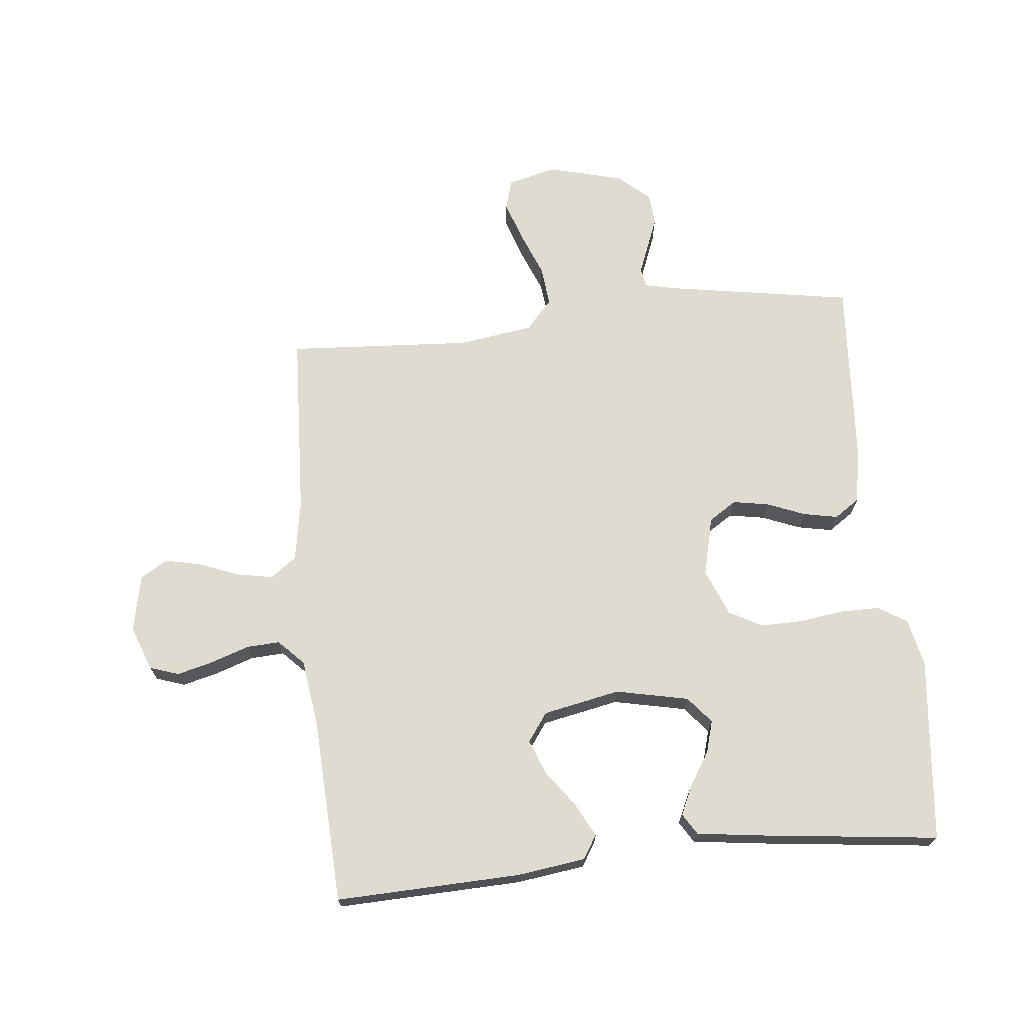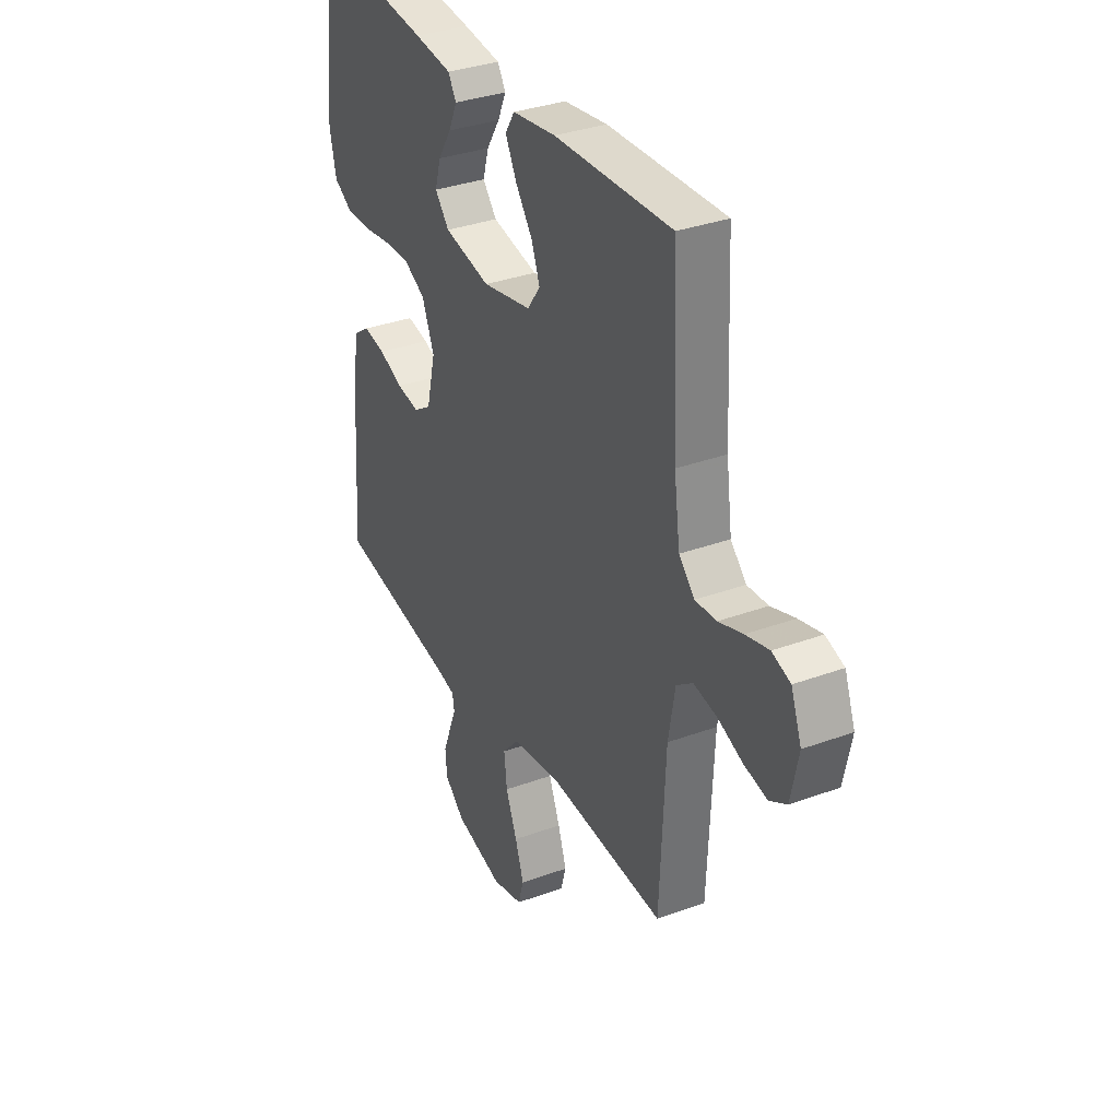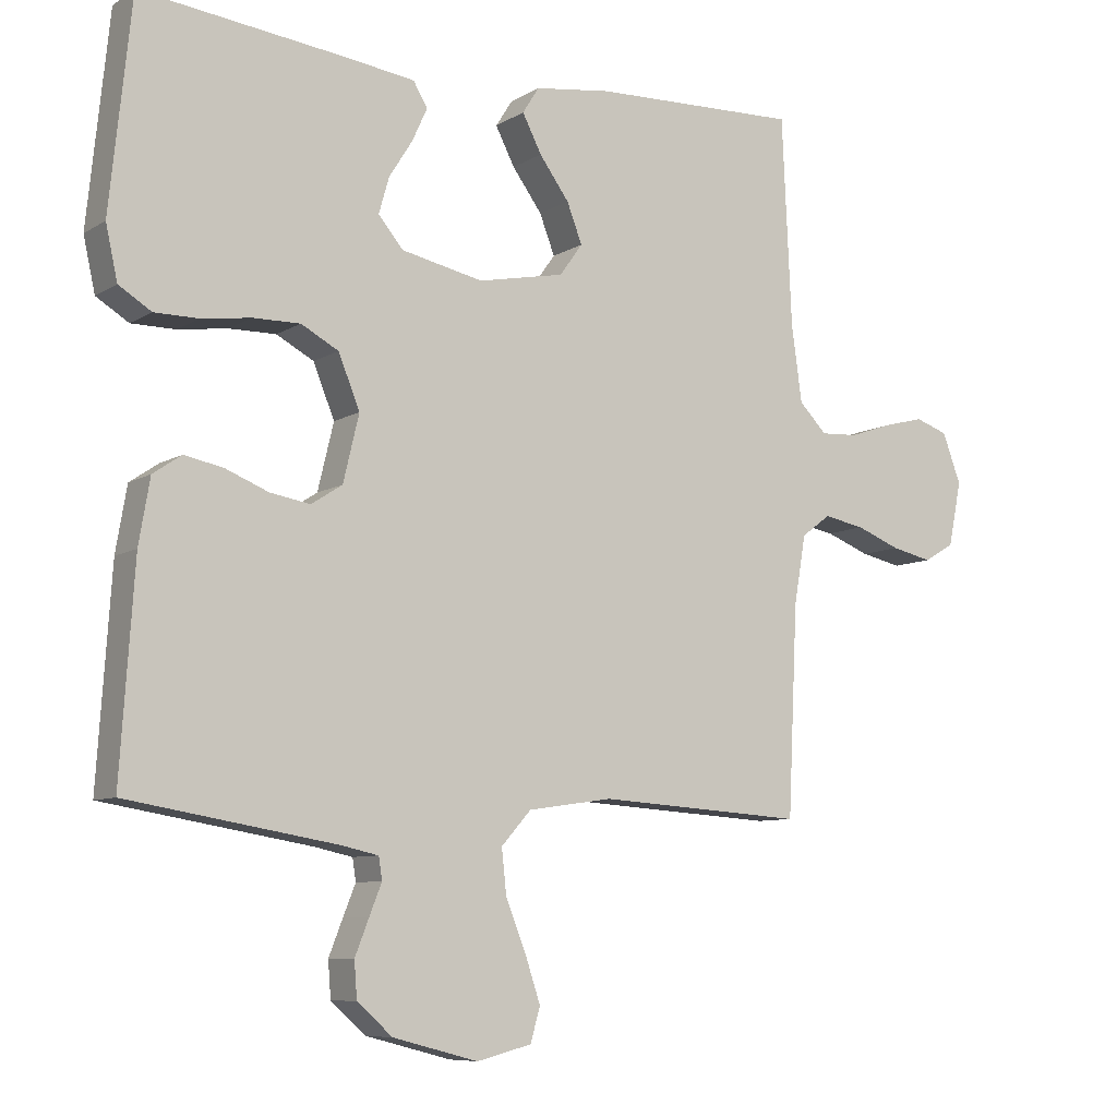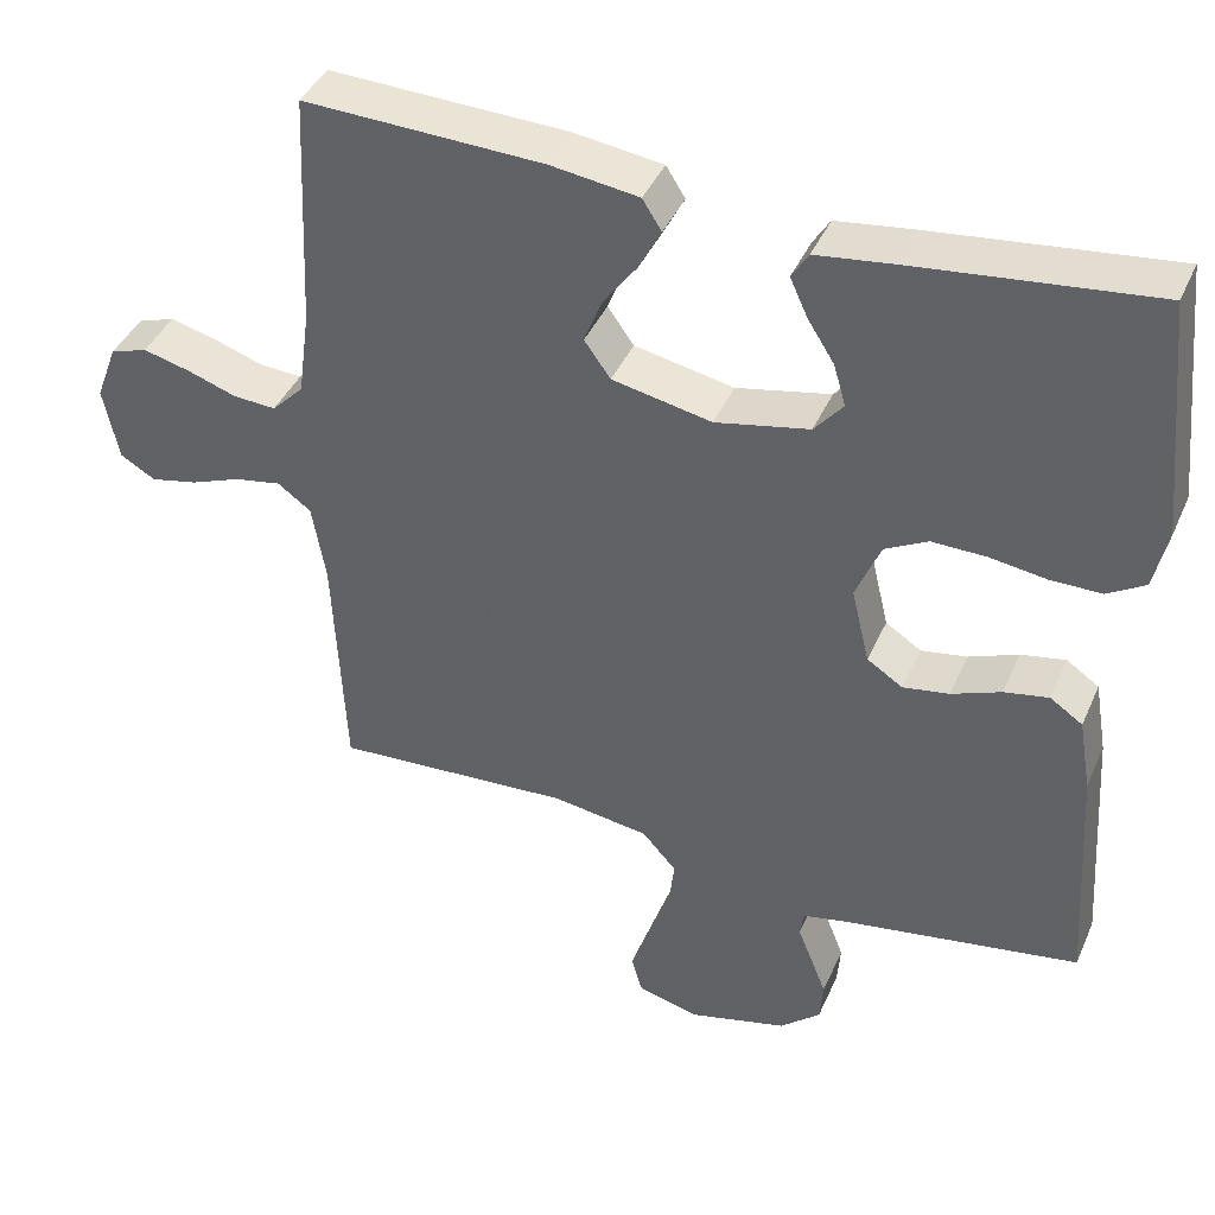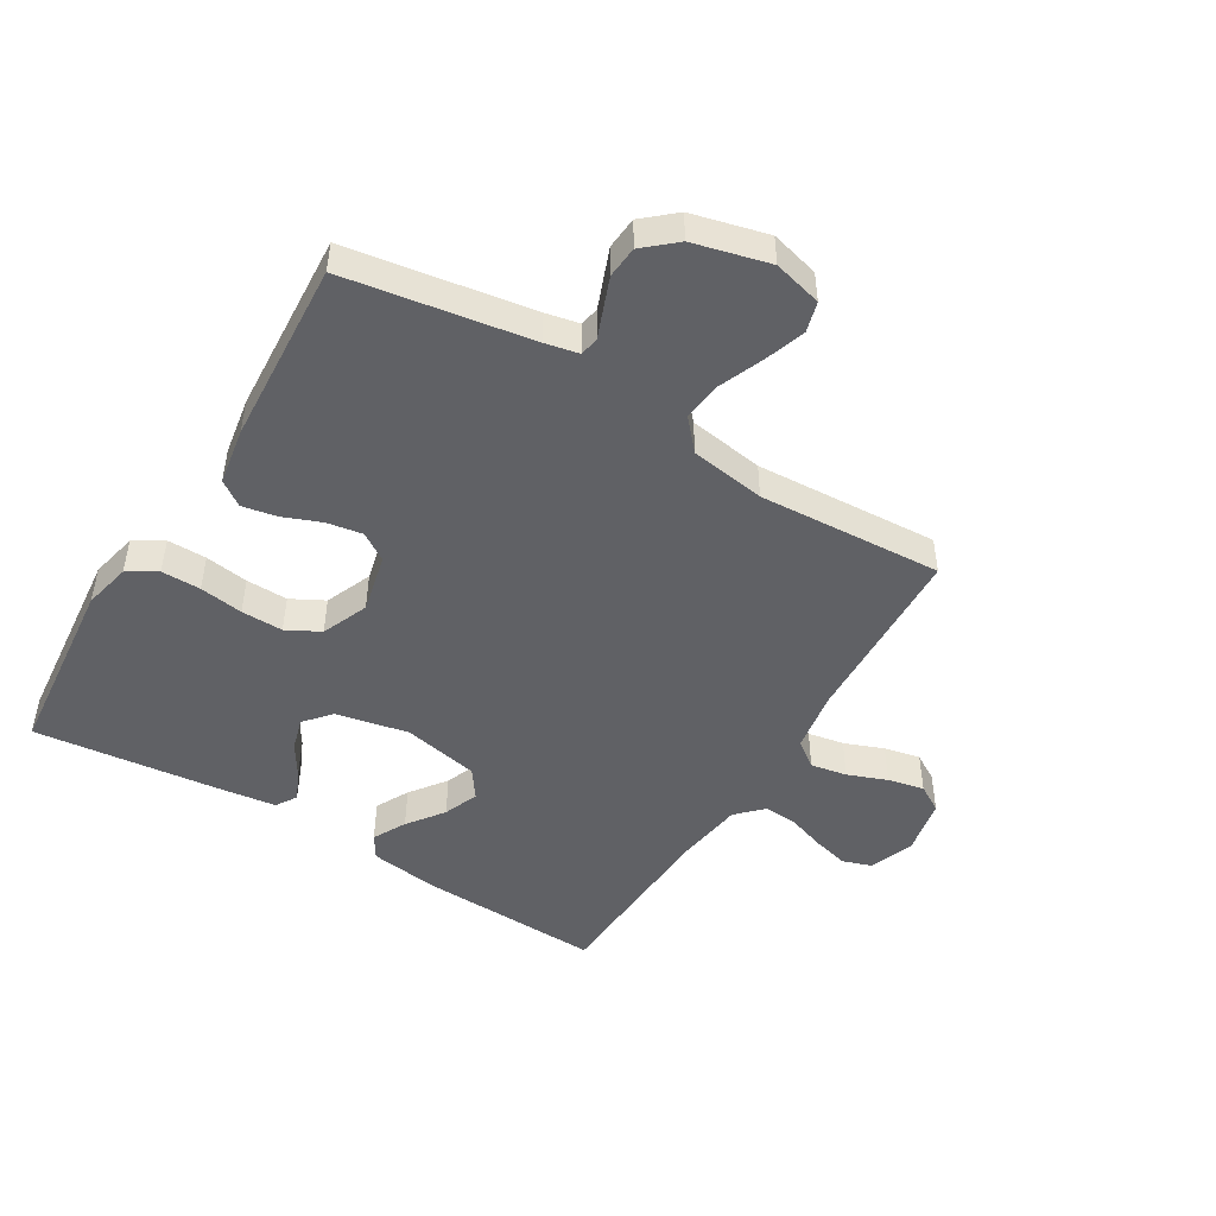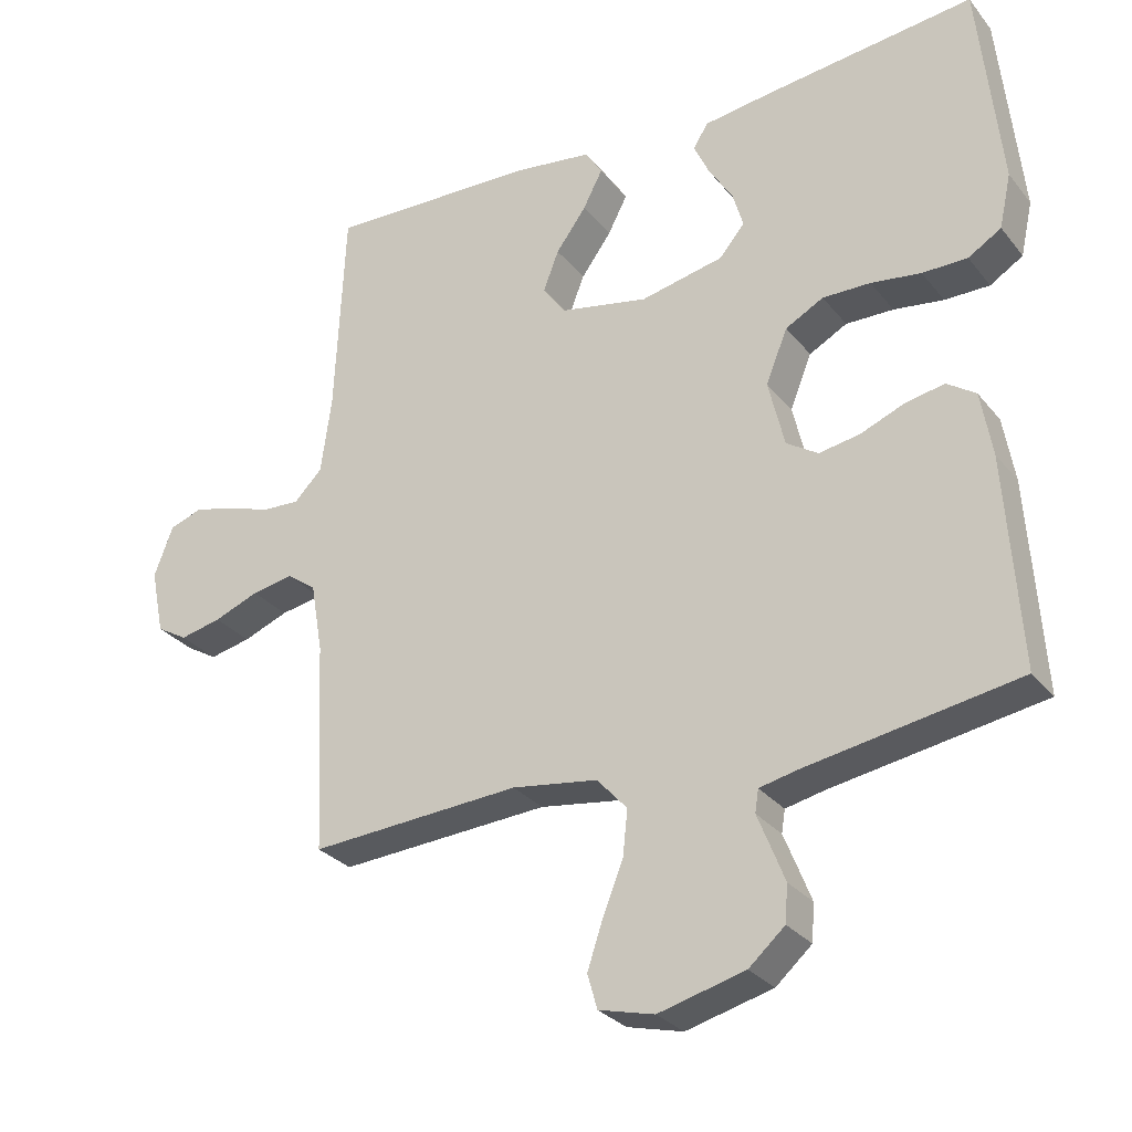
<metadata>
{"format":"obj","ext":"obj","renderer":"f3d","projection":"perspective","resolution":1024,"background":"white","views":[{"elev":70.1,"azim":-5.9,"up":"+Y"},{"elev":33.8,"azim":-116.5,"up":"+Z"},{"elev":-8.2,"azim":147.7,"up":"+Z"},{"elev":41.3,"azim":22.5,"up":"+Z"},{"elev":-48.0,"azim":148.5,"up":"+Y"},{"elev":-29.0,"azim":30.8,"up":"+Z"}]}
</metadata>
<code>
v -0.5 0.07 -0.5
v -0.514 0.07 -0.2
v -0.531 0.07 -0.101
v -0.573 0.07 -0.07
v -0.632 0.07 -0.081
v -0.696 0.07 -0.106
v -0.755 0.07 -0.119
v -0.799 0.07 -0.093
v -0.818 0.07 0
v -0.791 0.07 0.072
v -0.744 0.07 0.088
v -0.685 0.07 0.073
v -0.623 0.07 0.052
v -0.569 0.07 0.049
v -0.529 0.07 0.09
v -0.514 0.07 0.2
v -0.5 0.07 0.5
v -0.2 0.07 0.49
v -0.089 0.07 0.475
v -0.065 0.07 0.437
v -0.093 0.07 0.383
v -0.136 0.07 0.324
v -0.158 0.07 0.267
v -0.125 0.07 0.221
v 0 0.07 0.196
v 0.118 0.07 0.221
v 0.154 0.07 0.264
v 0.139 0.07 0.316
v 0.105 0.07 0.37
v 0.083 0.07 0.418
v 0.104 0.07 0.452
v 0.2 0.07 0.465
v 0.5 0.07 0.5
v 0.531 0.07 0.2
v 0.514 0.07 0.123
v 0.467 0.07 0.094
v 0.403 0.07 0.094
v 0.332 0.07 0.104
v 0.264 0.07 0.105
v 0.21 0.07 0.076
v 0.179 0.07 0
v 0.202 0.07 -0.096
v 0.247 0.07 -0.125
v 0.305 0.07 -0.115
v 0.367 0.07 -0.09
v 0.423 0.07 -0.079
v 0.464 0.07 -0.107
v 0.48 0.07 -0.2
v 0.5 0.07 -0.5
v 0.2 0.07 -0.55
v 0.145 0.07 -0.562
v 0.14 0.07 -0.594
v 0.158 0.07 -0.639
v 0.178 0.07 -0.69
v 0.174 0.07 -0.742
v 0.123 0.07 -0.787
v 0 0.07 -0.819
v -0.079 0.07 -0.799
v -0.093 0.07 -0.75
v -0.071 0.07 -0.684
v -0.042 0.07 -0.612
v -0.035 0.07 -0.547
v -0.078 0.07 -0.499
v -0.2 0.07 -0.481
v -0.5 0 -0.5
v -0.514 0 -0.2
v -0.531 0 -0.101
v -0.573 0 -0.07
v -0.632 0 -0.081
v -0.696 0 -0.106
v -0.755 0 -0.119
v -0.799 0 -0.093
v -0.818 0 0
v -0.791 0 0.072
v -0.744 0 0.088
v -0.685 0 0.073
v -0.623 0 0.052
v -0.569 0 0.049
v -0.529 0 0.09
v -0.514 0 0.2
v -0.5 0 0.5
v -0.2 0 0.49
v -0.089 0 0.475
v -0.065 0 0.437
v -0.093 0 0.383
v -0.136 0 0.324
v -0.158 0 0.267
v -0.125 0 0.221
v 0 0 0.196
v 0.118 0 0.221
v 0.154 0 0.264
v 0.139 0 0.316
v 0.105 0 0.37
v 0.083 0 0.418
v 0.104 0 0.452
v 0.2 0 0.465
v 0.5 0 0.5
v 0.531 0 0.2
v 0.514 0 0.123
v 0.467 0 0.094
v 0.403 0 0.094
v 0.332 0 0.104
v 0.264 0 0.105
v 0.21 0 0.076
v 0.179 0 0
v 0.202 0 -0.096
v 0.247 0 -0.125
v 0.305 0 -0.115
v 0.367 0 -0.09
v 0.423 0 -0.079
v 0.464 0 -0.107
v 0.48 0 -0.2
v 0.5 0 -0.5
v 0.2 0 -0.55
v 0.145 0 -0.562
v 0.14 0 -0.594
v 0.158 0 -0.639
v 0.178 0 -0.69
v 0.174 0 -0.742
v 0.123 0 -0.787
v 0 0 -0.819
v -0.079 0 -0.799
v -0.093 0 -0.75
v -0.071 0 -0.684
v -0.042 0 -0.612
v -0.035 0 -0.547
v -0.078 0 -0.499
v -0.2 0 -0.481
f 59 60 61
f 58 59 61
f 57 58 61
f 56 57 61
f 55 56 61
f 54 55 61
f 53 54 61
f 52 53 61
f 51 52 61 62
f 50 51 62 63
f 49 50 63
f 48 49 63
f 47 48 63
f 46 47 63
f 45 46 63
f 44 45 63
f 36 37 38
f 35 36 38
f 34 35 38
f 33 34 38
f 32 33 38
f 31 32 38
f 30 31 38
f 29 30 38
f 28 29 38
f 27 28 38 39
f 26 27 39 40
f 20 21 22
f 19 20 22
f 18 19 22
f 17 18 22
f 16 17 22
f 15 16 22 23
f 14 15 23 24
f 11 12 13
f 10 11 13
f 9 10 13
f 8 9 13
f 7 8 13
f 6 7 13
f 5 6 13
f 4 5 13 14
f 14 24 25
f 4 14 25
f 3 4 25
f 64 1 2
f 43 44 63 64
f 64 2 3
f 43 64 3
f 42 43 3
f 3 25 26
f 42 3 26
f 41 42 26
f 26 40 41
f 125 124 123
f 125 123 122
f 125 122 121
f 125 121 120
f 125 120 119
f 125 119 118
f 125 118 117
f 125 117 116
f 126 125 116 115
f 127 126 115 114
f 127 114 113
f 127 113 112
f 127 112 111
f 127 111 110
f 127 110 109
f 127 109 108
f 102 101 100
f 102 100 99
f 102 99 98
f 102 98 97
f 102 97 96
f 102 96 95
f 102 95 94
f 102 94 93
f 102 93 92
f 103 102 92 91
f 104 103 91 90
f 86 85 84
f 86 84 83
f 86 83 82
f 86 82 81
f 86 81 80
f 87 86 80 79
f 88 87 79 78
f 77 76 75
f 77 75 74
f 77 74 73
f 77 73 72
f 77 72 71
f 77 71 70
f 77 70 69
f 78 77 69 68
f 89 88 78
f 89 78 68
f 89 68 67
f 66 65 128
f 128 127 108 107
f 67 66 128
f 67 128 107
f 67 107 106
f 90 89 67
f 90 67 106
f 90 106 105
f 105 104 90
f 1 65 66 2
f 2 66 67 3
f 3 67 68 4
f 4 68 69 5
f 5 69 70 6
f 6 70 71 7
f 7 71 72 8
f 8 72 73 9
f 9 73 74 10
f 10 74 75 11
f 11 75 76 12
f 12 76 77 13
f 13 77 78 14
f 14 78 79 15
f 15 79 80 16
f 16 80 81 17
f 17 81 82 18
f 18 82 83 19
f 19 83 84 20
f 20 84 85 21
f 21 85 86 22
f 22 86 87 23
f 23 87 88 24
f 24 88 89 25
f 25 89 90 26
f 26 90 91 27
f 27 91 92 28
f 28 92 93 29
f 29 93 94 30
f 30 94 95 31
f 31 95 96 32
f 32 96 97 33
f 33 97 98 34
f 34 98 99 35
f 35 99 100 36
f 36 100 101 37
f 37 101 102 38
f 38 102 103 39
f 39 103 104 40
f 40 104 105 41
f 41 105 106 42
f 42 106 107 43
f 43 107 108 44
f 44 108 109 45
f 45 109 110 46
f 46 110 111 47
f 47 111 112 48
f 48 112 113 49
f 49 113 114 50
f 50 114 115 51
f 51 115 116 52
f 52 116 117 53
f 53 117 118 54
f 54 118 119 55
f 55 119 120 56
f 56 120 121 57
f 57 121 122 58
f 58 122 123 59
f 59 123 124 60
f 60 124 125 61
f 61 125 126 62
f 62 126 127 63
f 63 127 128 64
f 64 128 65 1

</code>
